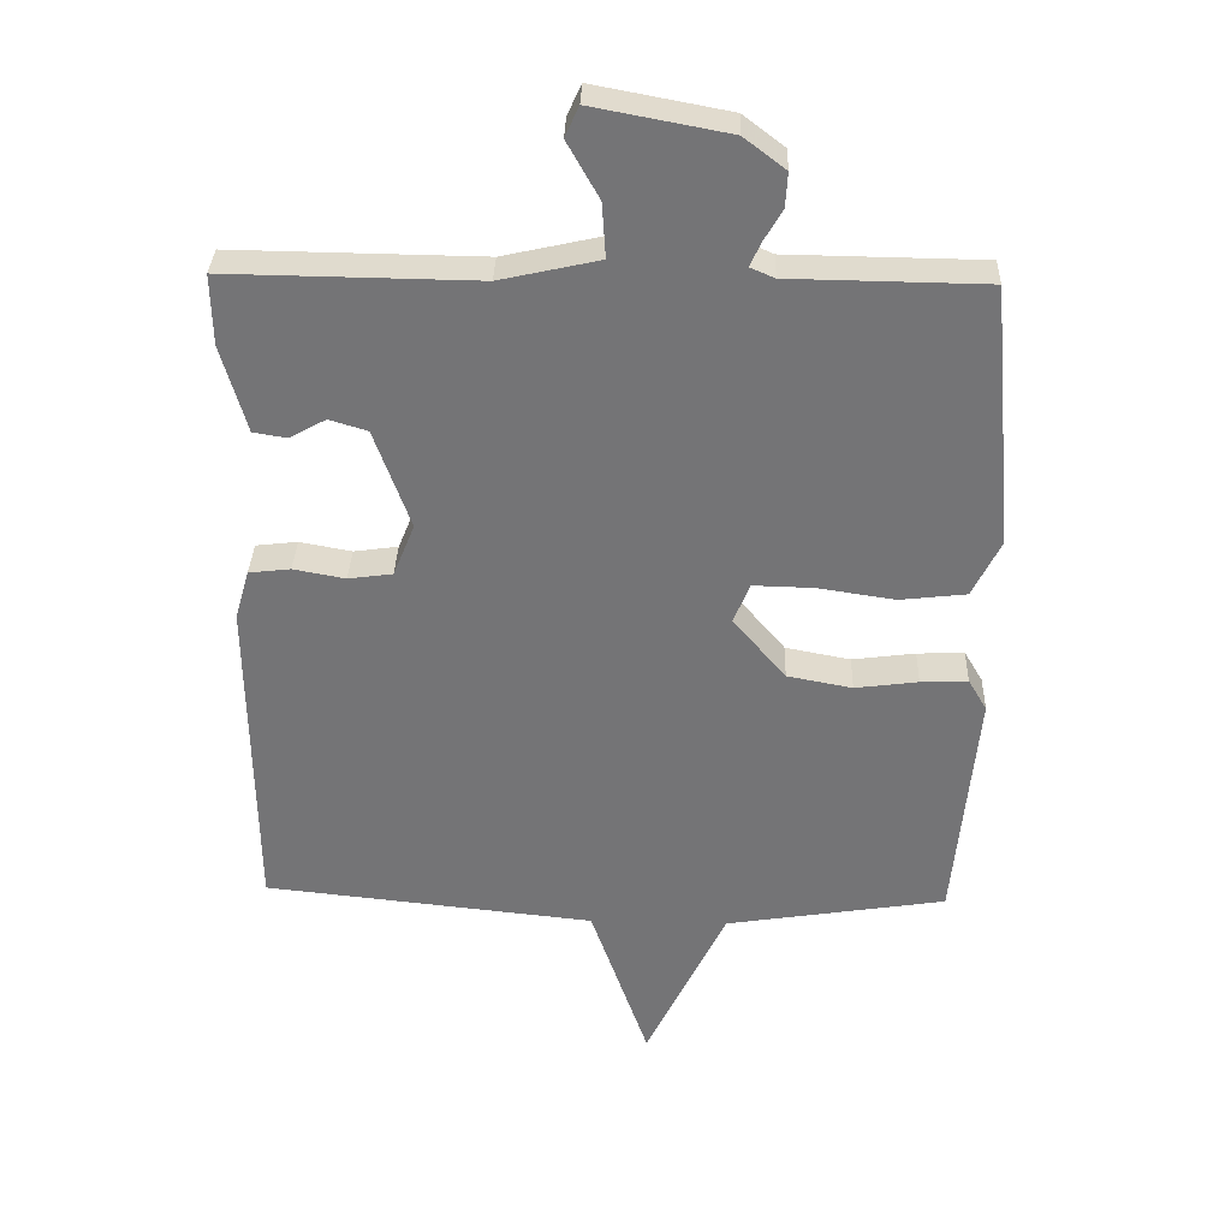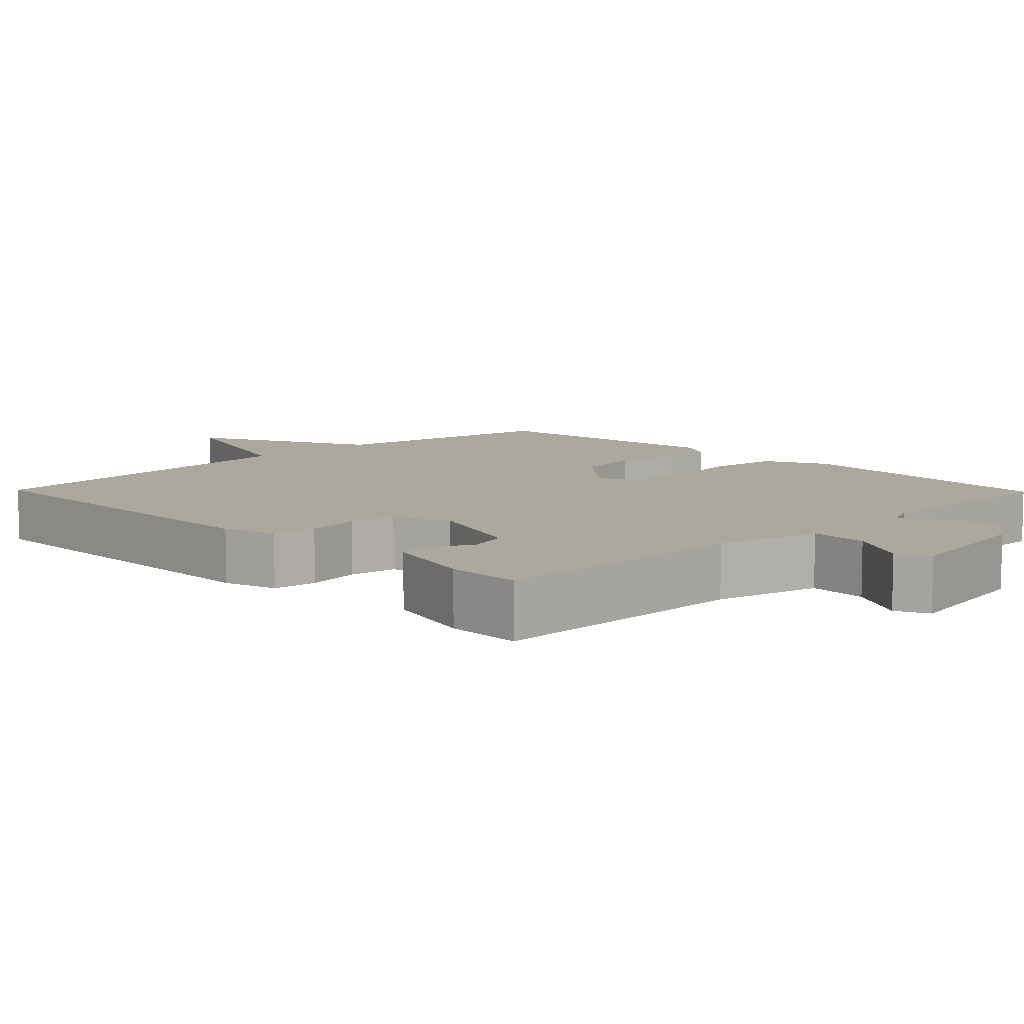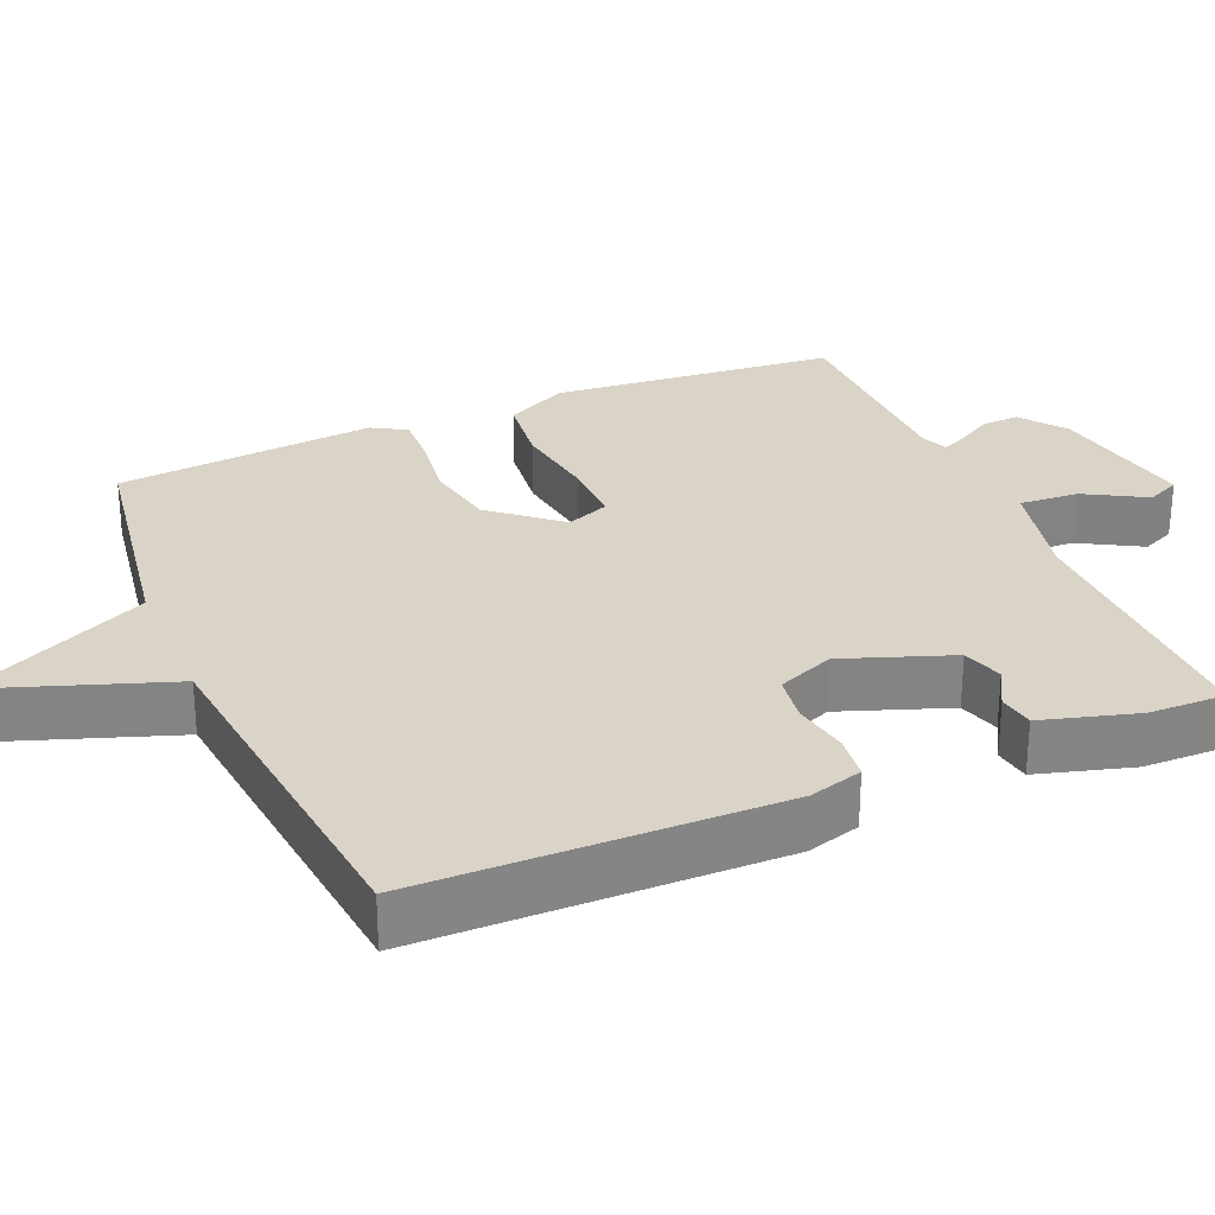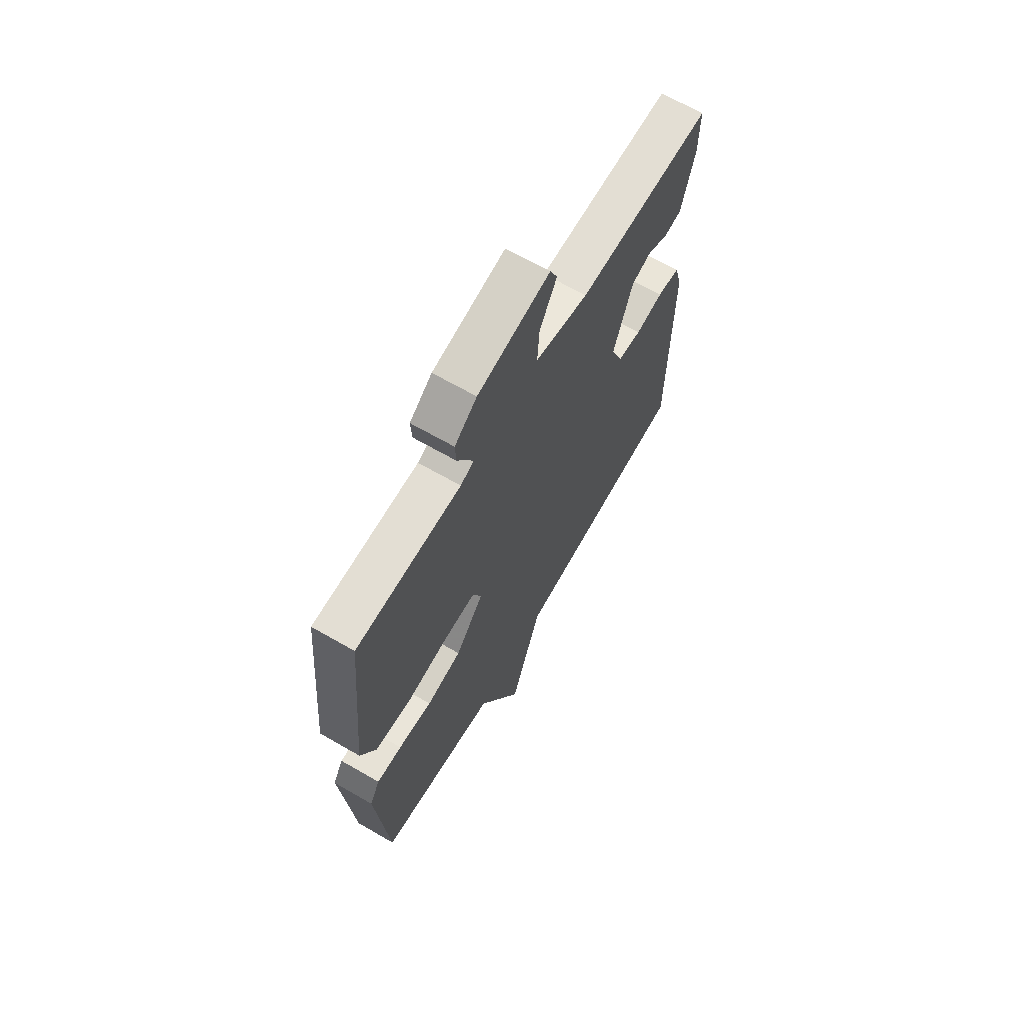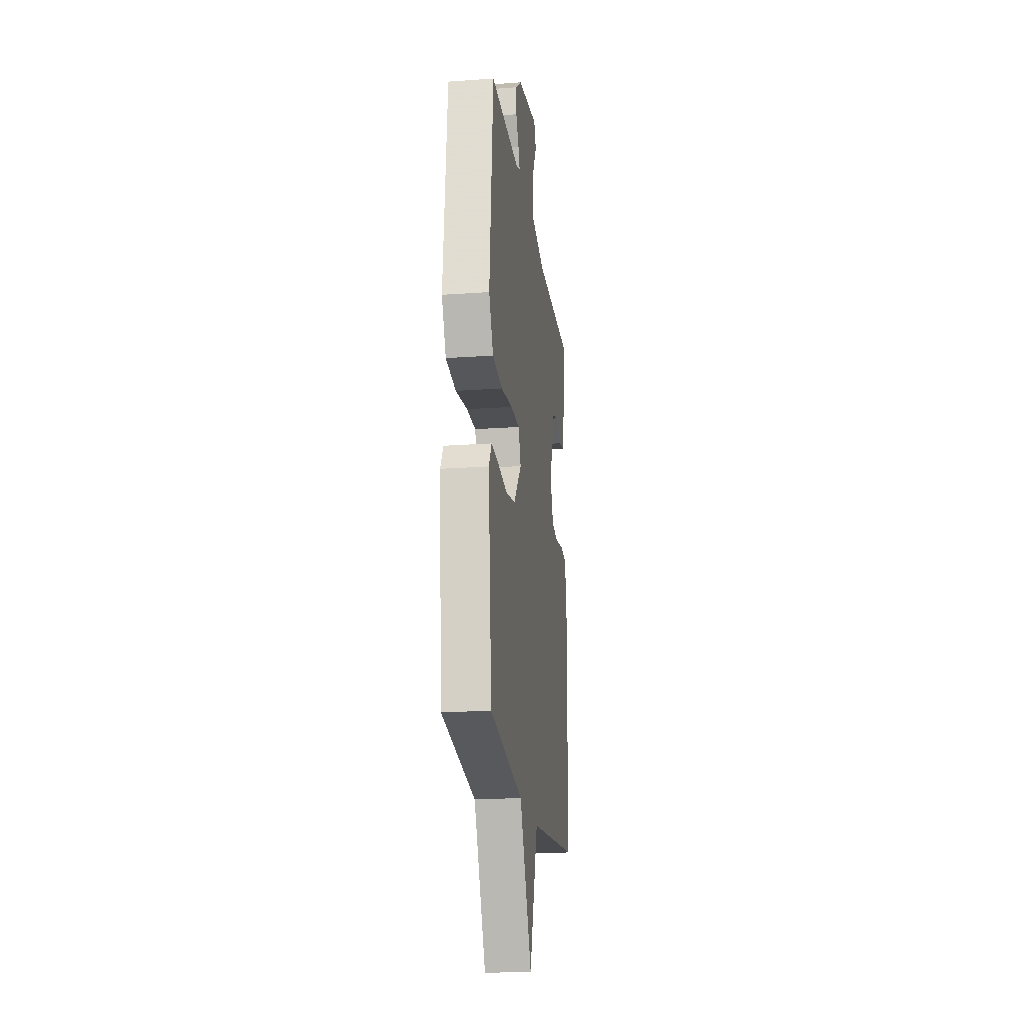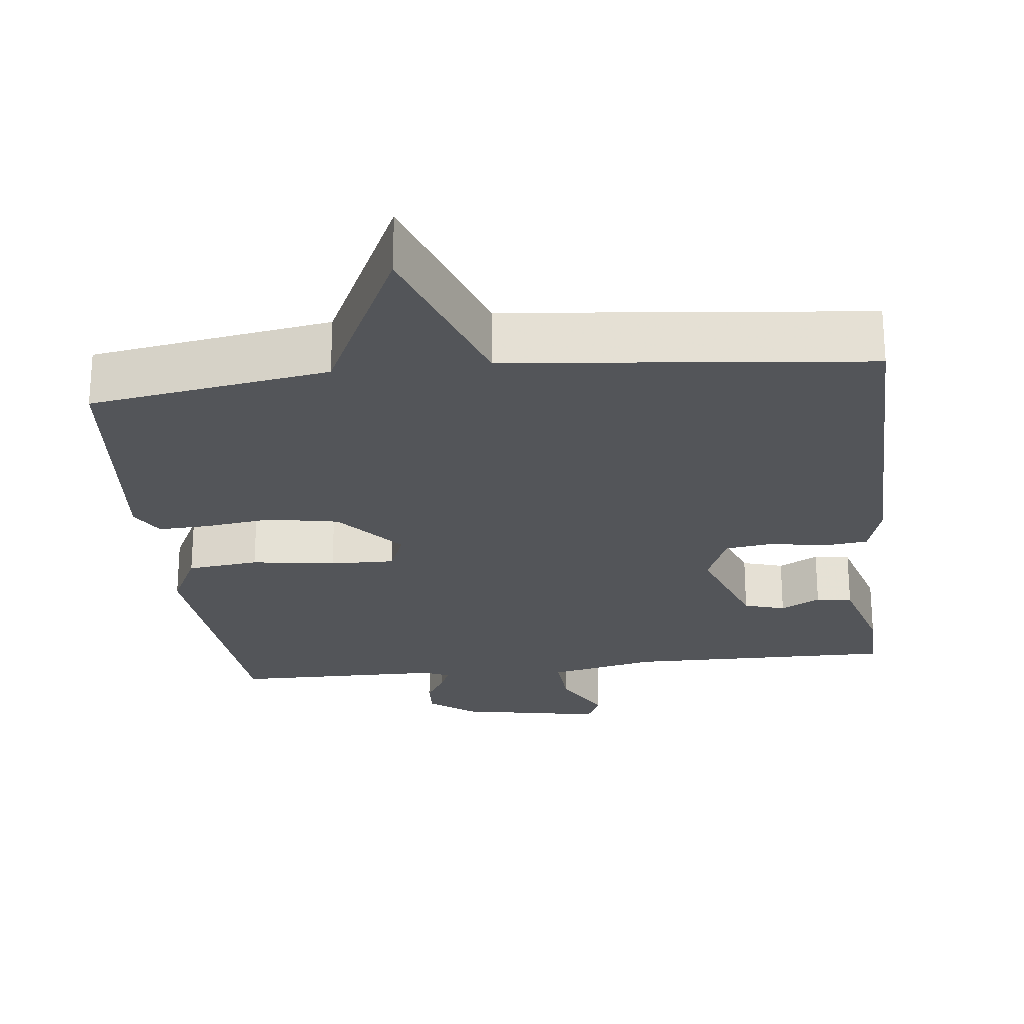
<metadata>
{"format":"obj","ext":"obj","renderer":"f3d","projection":"perspective","resolution":1024,"background":"white","views":[{"elev":33.5,"azim":1.8,"up":"+Z"},{"elev":8.7,"azim":-44.3,"up":"+Y"},{"elev":28.8,"azim":-113.0,"up":"+Y"},{"elev":66.4,"azim":120.1,"up":"+Z"},{"elev":-20.2,"azim":97.5,"up":"+Z"},{"elev":-24.3,"azim":-173.4,"up":"+Y"}]}
</metadata>
<code>
v -0.5 0.07 0.5
v -0.139 0.07 0.495
v 0.004 0.07 0.527
v -0.001 0.07 0.606
v -0.047 0.07 0.688
v -0.027 0.07 0.732
v 0.168 0.07 0.695
v 0.228 0.07 0.649
v 0.225 0.07 0.599
v 0.198 0.07 0.553
v 0.183 0.07 0.519
v 0.218 0.07 0.504
v 0.5 0.07 0.5
v 0.535 0.07 0.12
v 0.494 0.07 0.037
v 0.398 0.07 0.026
v 0.286 0.07 0.043
v 0.199 0.07 0.045
v 0.176 0.07 -0.013
v 0.252 0.07 -0.103
v 0.346 0.07 -0.121
v 0.437 0.07 -0.109
v 0.505 0.07 -0.106
v 0.532 0.07 -0.152
v 0.5 0.07 -0.5
v 0.18 0.07 -0.551
v 0.064 0.07 -0.793
v -0.02 0.07 -0.551
v -0.5 0.07 -0.5
v -0.505 0.07 -0.02
v -0.484 0.07 0.052
v -0.424 0.07 0.059
v -0.349 0.07 0.045
v -0.285 0.07 0.054
v -0.254 0.07 0.13
v -0.306 0.07 0.275
v -0.361 0.07 0.292
v -0.414 0.07 0.263
v -0.462 0.07 0.271
v -0.498 0.07 0.398
v -0.5 0 0.5
v -0.139 0 0.495
v 0.004 0 0.527
v -0.001 0 0.606
v -0.047 0 0.688
v -0.027 0 0.732
v 0.168 0 0.695
v 0.228 0 0.649
v 0.225 0 0.599
v 0.198 0 0.553
v 0.183 0 0.519
v 0.218 0 0.504
v 0.5 0 0.5
v 0.535 0 0.12
v 0.494 0 0.037
v 0.398 0 0.026
v 0.286 0 0.043
v 0.199 0 0.045
v 0.176 0 -0.013
v 0.252 0 -0.103
v 0.346 0 -0.121
v 0.437 0 -0.109
v 0.505 0 -0.106
v 0.532 0 -0.152
v 0.5 0 -0.5
v 0.18 0 -0.551
v 0.064 0 -0.793
v -0.02 0 -0.551
v -0.5 0 -0.5
v -0.505 0 -0.02
v -0.484 0 0.052
v -0.424 0 0.059
v -0.349 0 0.045
v -0.285 0 0.054
v -0.254 0 0.13
v -0.306 0 0.275
v -0.361 0 0.292
v -0.414 0 0.263
v -0.462 0 0.271
v -0.498 0 0.398
f 40 1 2
f 39 40 2
f 38 39 2
f 37 38 2
f 36 37 2 3
f 35 36 3
f 34 35 3
f 31 32 33
f 30 31 33
f 29 30 33
f 28 29 33
f 28 33 34
f 26 27 28
f 25 26 28
f 24 25 28
f 23 24 28
f 22 23 28
f 21 22 28
f 20 21 28
f 19 20 28 34
f 18 19 34 3
f 15 16 17
f 14 15 17
f 13 14 17
f 12 13 17
f 17 18 3
f 12 17 3
f 11 12 3
f 8 9 10
f 7 8 10
f 6 7 10
f 5 6 10
f 4 5 10
f 3 4 10 11
f 42 41 80
f 42 80 79
f 42 79 78
f 42 78 77
f 43 42 77 76
f 43 76 75
f 43 75 74
f 73 72 71
f 73 71 70
f 73 70 69
f 73 69 68
f 74 73 68
f 68 67 66
f 68 66 65
f 68 65 64
f 68 64 63
f 68 63 62
f 68 62 61
f 68 61 60
f 74 68 60 59
f 43 74 59 58
f 57 56 55
f 57 55 54
f 57 54 53
f 57 53 52
f 43 58 57
f 43 57 52
f 43 52 51
f 50 49 48
f 50 48 47
f 50 47 46
f 50 46 45
f 50 45 44
f 51 50 44 43
f 1 41 42 2
f 2 42 43 3
f 3 43 44 4
f 4 44 45 5
f 5 45 46 6
f 6 46 47 7
f 7 47 48 8
f 8 48 49 9
f 9 49 50 10
f 10 50 51 11
f 11 51 52 12
f 12 52 53 13
f 13 53 54 14
f 14 54 55 15
f 15 55 56 16
f 16 56 57 17
f 17 57 58 18
f 18 58 59 19
f 19 59 60 20
f 20 60 61 21
f 21 61 62 22
f 22 62 63 23
f 23 63 64 24
f 24 64 65 25
f 25 65 66 26
f 26 66 67 27
f 27 67 68 28
f 28 68 69 29
f 29 69 70 30
f 30 70 71 31
f 31 71 72 32
f 32 72 73 33
f 33 73 74 34
f 34 74 75 35
f 35 75 76 36
f 36 76 77 37
f 37 77 78 38
f 38 78 79 39
f 39 79 80 40
f 40 80 41 1

</code>
